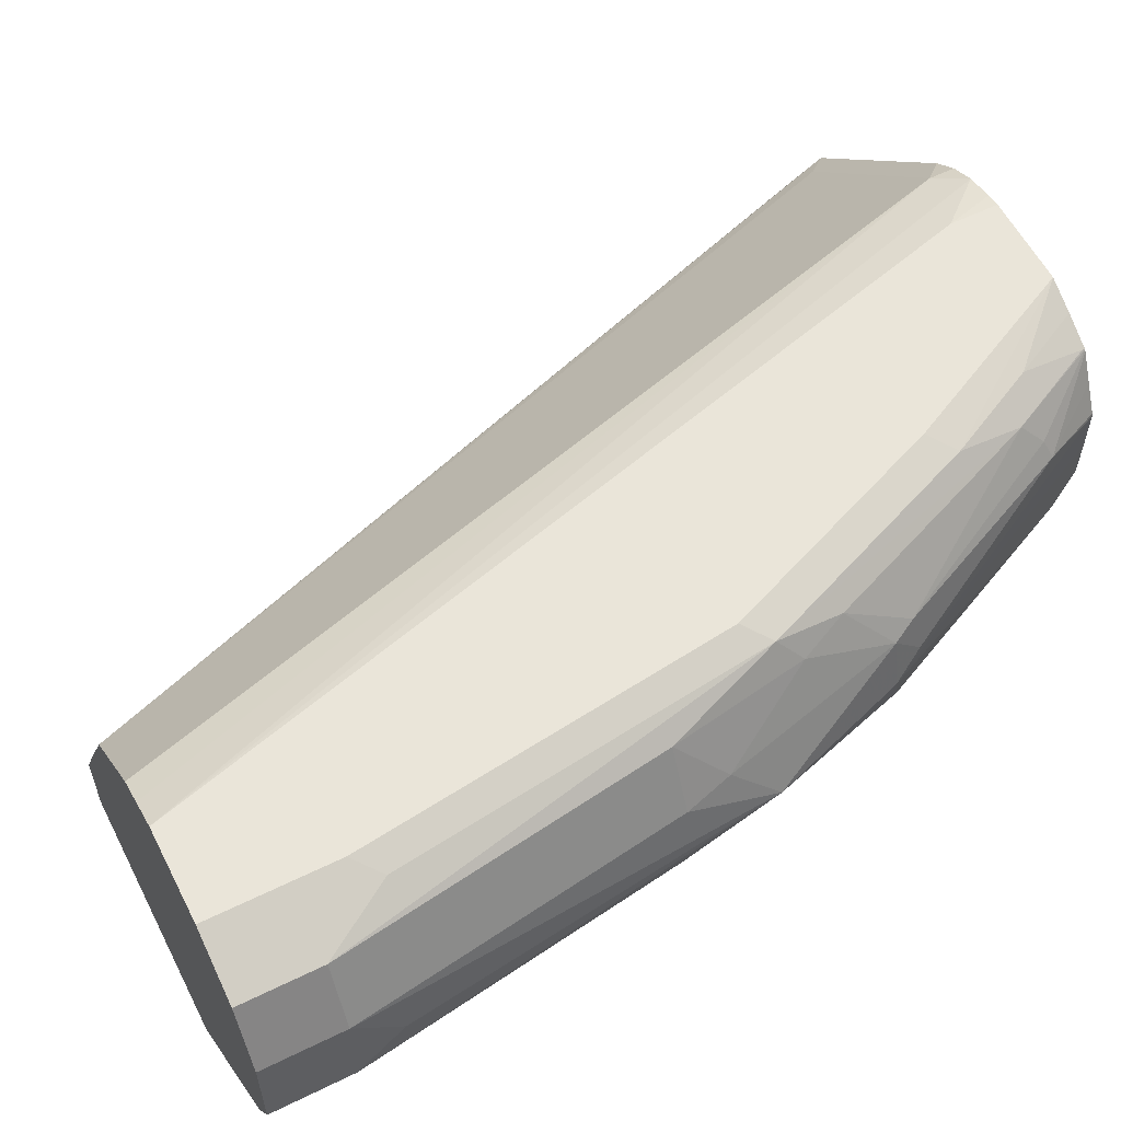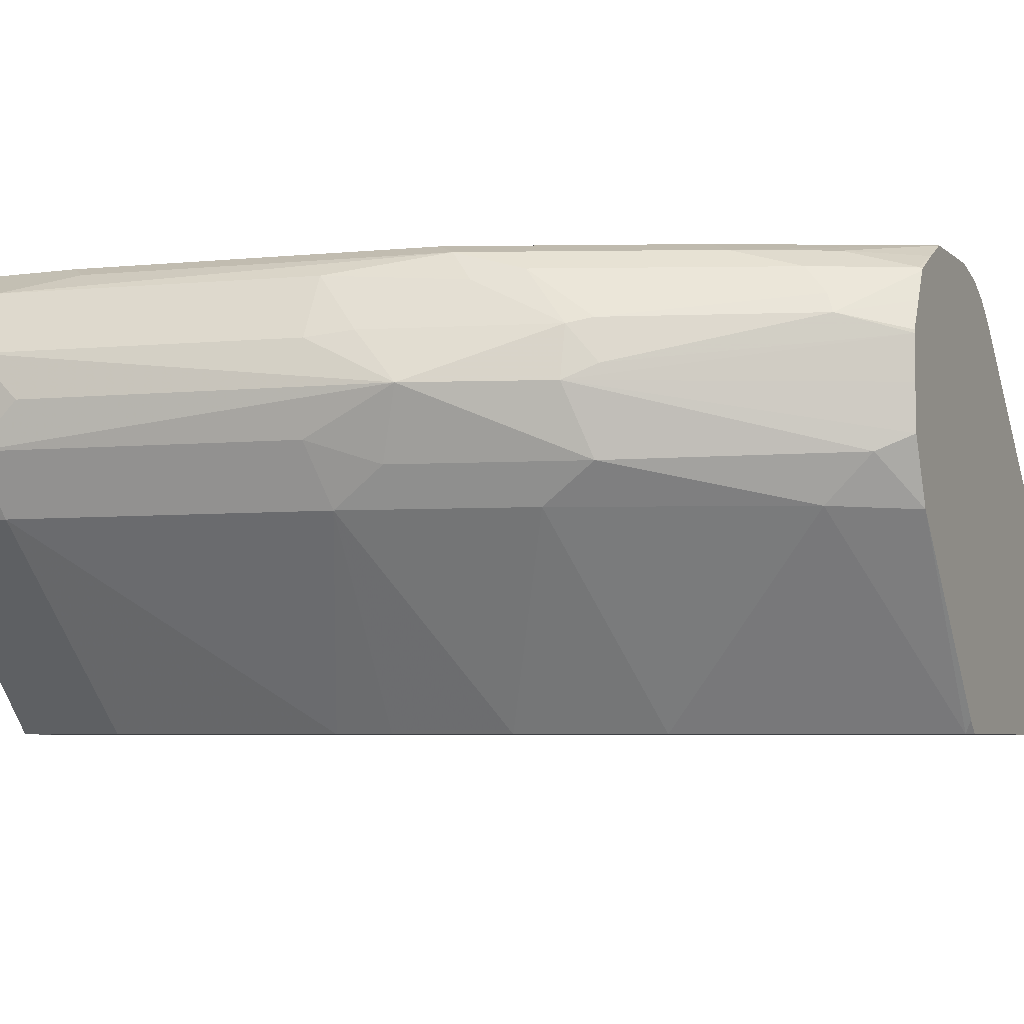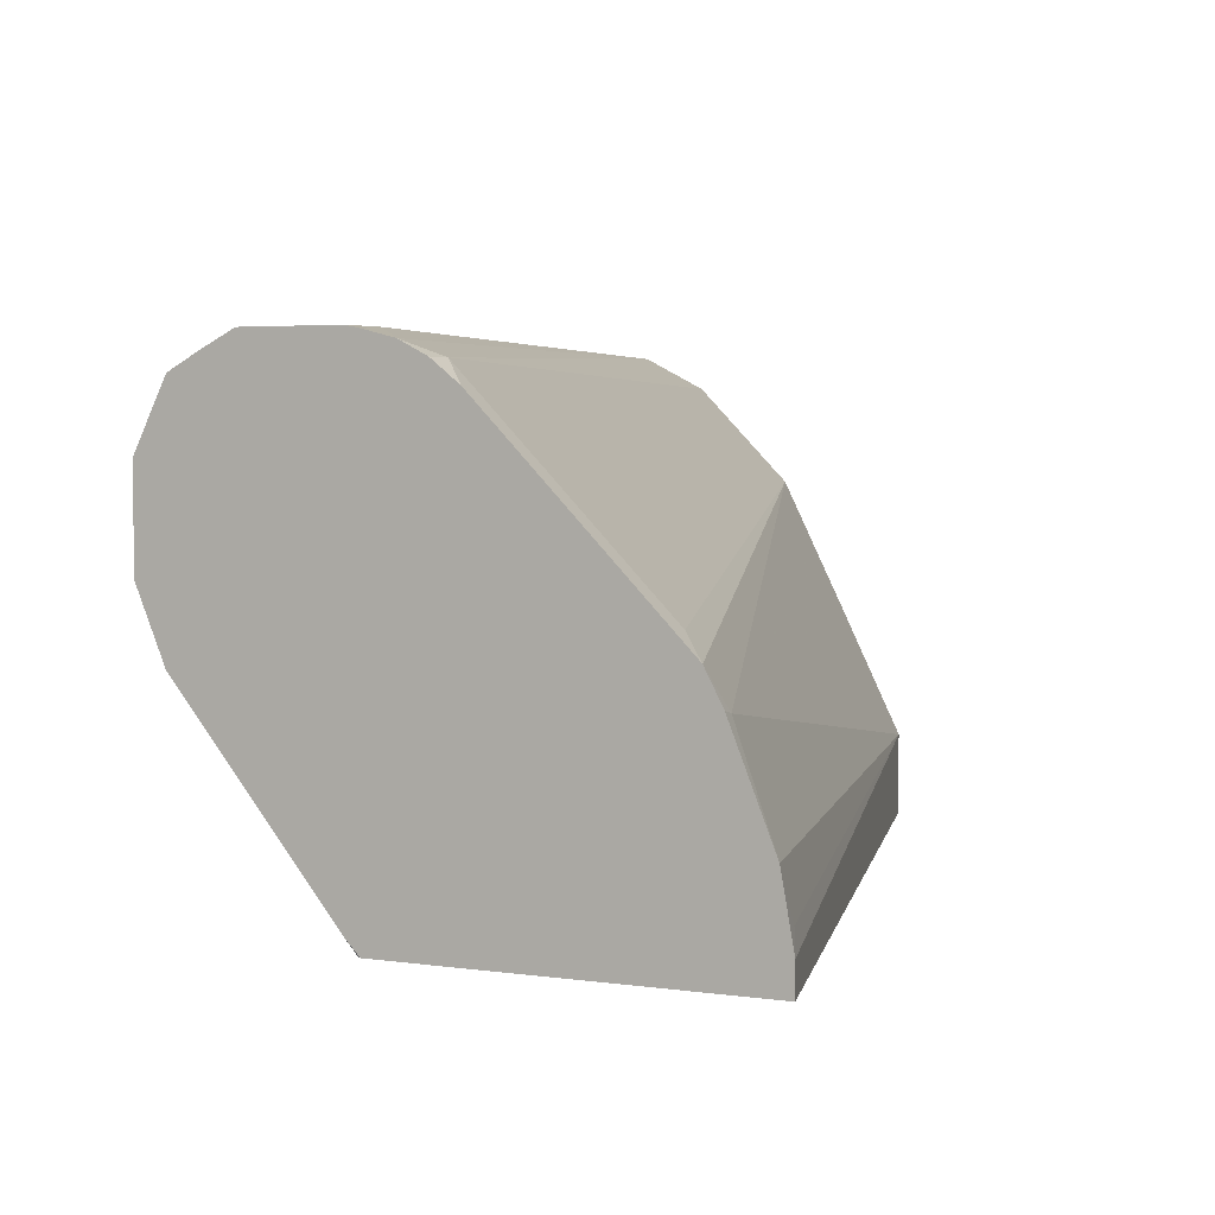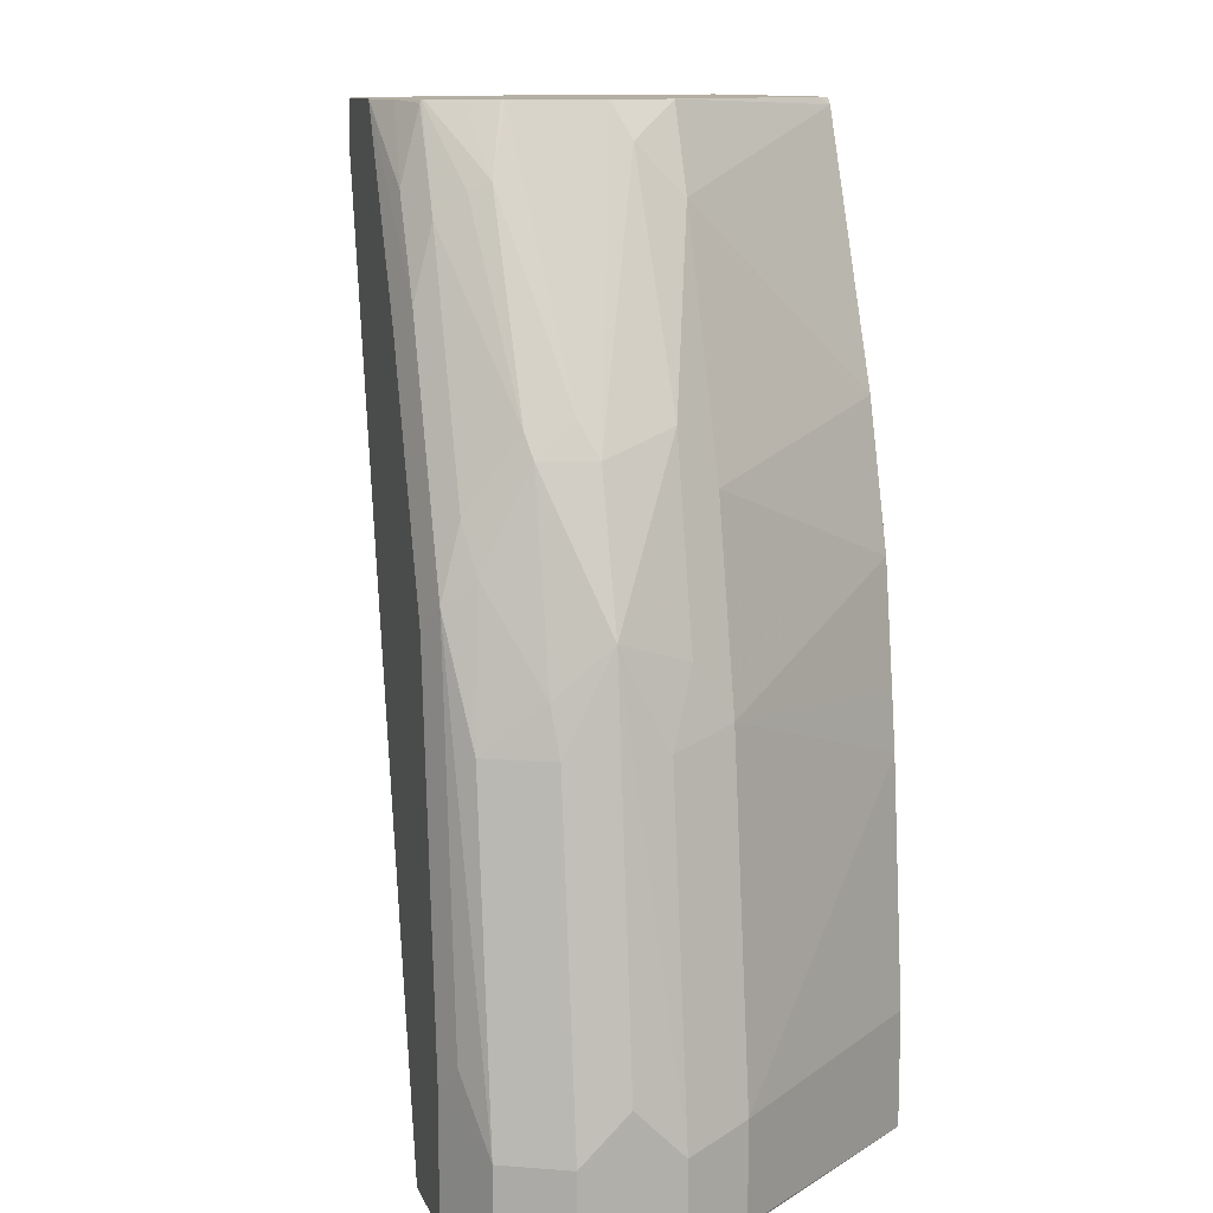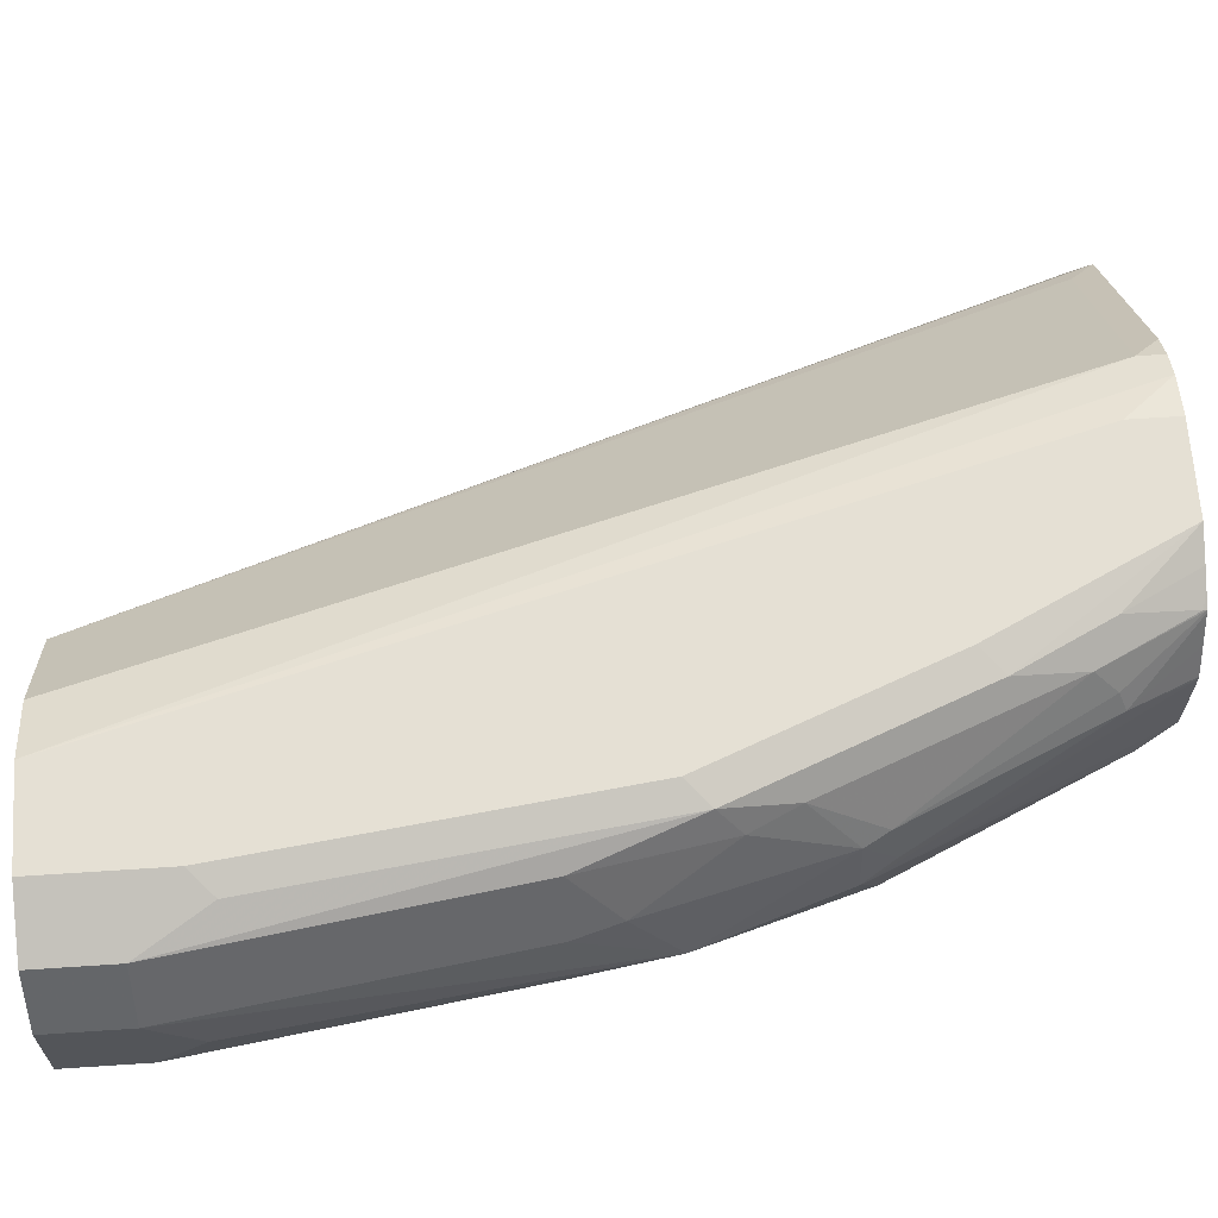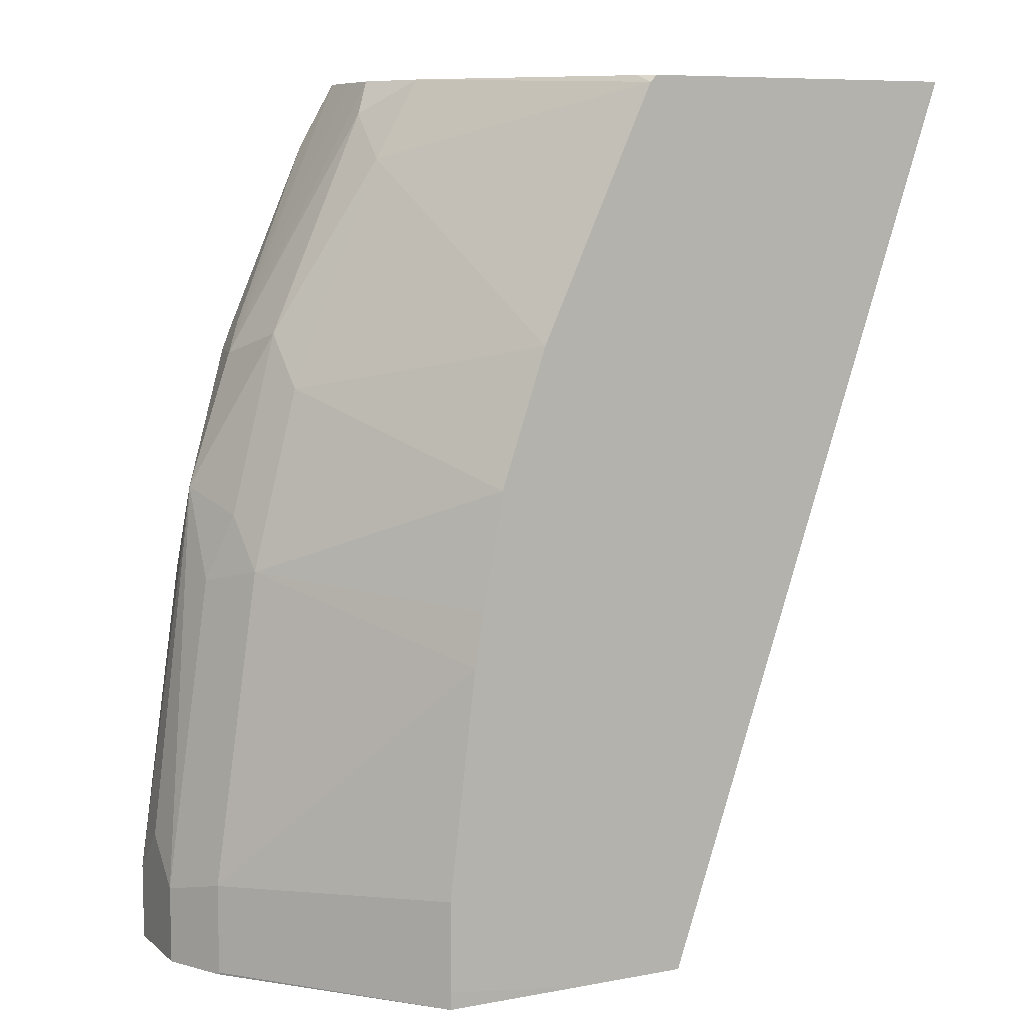
<metadata>
{"format":"obj","ext":"obj","renderer":"f3d","projection":"perspective","resolution":1024,"background":"white","views":[{"elev":58.0,"azim":-116.9,"up":"+Y"},{"elev":-5.3,"azim":-65.7,"up":"+Y"},{"elev":3.4,"azim":28.0,"up":"+Y"},{"elev":11.2,"azim":-105.6,"up":"+Z"},{"elev":65.2,"azim":-93.8,"up":"+Y"},{"elev":8.2,"azim":-27.0,"up":"+Z"}]}
</metadata>
<code>
v -0.8887 0.3809 0.04234
v -0.8887 0.402 0.0212
v -0.8887 0.3597 0.0212
v -0.8676 0.3809 0.2116
v -0.8746 0.4302 0.0212
v -0.8887 0.402 -0.01514
v -0.8676 0.402 0.1693
v -0.8887 0.3597 -0.01514
v -0.8817 0.3456 0.01411
v -0.8746 0.3315 0.02824
v -0.8676 0.3597 0.1693
v -0.8623 0.4047 0.1905
v -0.857 0.3491 0.201
v -0.8358 0.3491 0.2856
v -0.8464 0.3809 0.2751
v -0.8411 0.4047 0.2751
v -0.857 0.4391 0.05291
v -0.8464 0.4444 0.04234
v -0.8746 0.4302 -0.01514
v -0.8535 0.4302 0.1693
v -0.8358 0.4391 0.2222
v -0.8817 0.3456 -0.01514
v -0.8751 0.3326 -0.01514
v -0.8746 0.3315 -0.01408
v -0.797 0.2397 0.03537
v -0.7843 0.2397 0.1412
v -0.8535 0.3315 0.1763
v -0.8411 0.4258 0.2328
v -0.8323 0.3315 0.261
v -0.79 0.3315 0.3668
v -0.79 0.3527 0.3879
v -0.8323 0.3738 0.3033
v -0.7827 0.36 0.4034
v -0.7829 0.3809 0.4034
v -0.7829 0.4007 0.4034
v -0.8394 0.3879 0.2892
v -0.8358 0.4073 0.2856
v -0.8323 0.4302 0.2539
v -0.8464 0.4444 -0.01514
v -0.8253 0.4444 0.2116
v -0.79 0.4302 0.3597
v -0.7935 0.4391 0.328
v -0.7829 0.4444 0.3174
v -0.8745 0.3318 -0.01514
v -0.797 0.2398 -0.01514
v -0.797 0.2397 -0.00707
v -0.7801 0.2397 0.1665
v -0.7705 0.2397 0.2203
v -0.7687 0.2397 0.2258
v -0.7494 0.2397 0.2838
v -0.6965 0.2397 0.4002
v -0.77 0.3304 0.4034
v -0.7826 0.4022 0.4034
v -0.797 0.4091 0.3738
v -0.7935 0.4179 0.3703
v -0.8041 0.4444 -0.01514
v -0.7687 0.4296 0.4034
v -0.7688 0.4302 0.402
v -0.7724 0.4391 0.3703
v -0.7406 0.4444 0.4034
v -0.7284 0.2397 -0.01514
v -0.6934 0.2397 0.4034
v -0.6943 0.2406 0.4034
v -0.6997 0.246 0.4034
v -0.776 0.4154 0.4034
v -0.7693 0.4287 0.4034
v -0.7889 0.4368 -0.01514
v -0.6983 0.4444 0.3808
v -0.6785 0.4397 0.4034
v -0.6666 0.4338 0.3915
v -0.7547 0.4373 0.4034
v -0.6983 0.4444 0.4034
v -0.6772 0.2397 -0.01514
v -0.5411 0.2397 0.4034
v -0.7759 0.4302 -0.01514
v -0.6916 0.443 0.4034
v -0.6811 0.4404 0.4034
v -0.6666 0.4338 0.4034
v -0.6547 0.4245 0.4034
v -0.6243 0.3915 0.3915
v -0.539 0.2398 0.4034
v -0.5431 0.2397 0.3949
v -0.6772 0.2751 -0.01514
v -0.7336 0.3879 -0.01514
v -0.57 0.3399 0.4034
v -0.5819 0.3491 0.3915
v -0.539 0.2526 0.4034
v -0.7053 0.3318 -0.01514
v -0.5643 0.3245 0.395
v -0.5442 0.281 0.4034
v -0.5431 0.261 0.395
v -0.5626 0.3261 0.4034
f 33 71 57
f 33 69 77
f 33 77 76
f 33 79 78
f 33 76 72
f 33 72 60
f 33 60 71
f 33 78 69
f 35 54 36
f 33 66 65
f 33 65 53
f 33 53 35
f 33 35 34
f 35 53 54
f 36 54 37
f 37 55 41
f 33 85 79
f 37 54 55
f 33 57 66
f 33 92 85
f 29 48 49
f 33 87 90
f 25 48 47
f 25 47 26
f 26 47 27
f 27 47 48
f 27 48 29
f 37 41 38
f 29 49 50
f 29 50 30
f 30 51 52
f 30 52 31
f 30 50 51
f 31 52 33
f 31 33 32
f 33 52 64
f 33 64 63
f 33 63 62
f 33 62 74
f 33 74 81
f 33 81 87
f 33 90 92
f 41 55 57
f 58 71 59
f 41 58 59
f 70 80 84
f 70 84 75
f 73 81 82
f 73 83 87
f 73 87 81
f 74 82 81
f 79 85 80
f 80 85 86
f 80 86 84
f 83 89 90
f 83 90 91
f 83 91 87
f 84 86 85
f 84 85 89
f 84 89 88
f 85 92 89
f 87 91 90
f 89 92 90
f 25 49 48
f 70 79 80
f 41 57 58
f 70 78 79
f 68 77 69
f 41 59 42
f 42 59 60
f 42 60 43
f 45 61 46
f 51 62 63
f 51 63 64
f 51 64 52
f 53 65 54
f 54 65 66
f 54 66 55
f 55 66 57
f 56 68 69
f 56 69 70
f 56 70 67
f 57 71 58
f 59 71 60
f 67 70 75
f 68 72 76
f 68 76 77
f 69 78 70
f 83 88 89
f 25 50 49
f 25 62 51
f 5 18 39
f 5 39 19
f 5 20 21
f 5 21 17
f 6 19 39
f 6 39 56
f 6 56 67
f 6 67 75
f 6 75 84
f 6 84 88
f 6 88 83
f 6 83 73
f 6 73 61
f 6 61 45
f 6 45 44
f 6 44 23
f 6 23 22
f 6 22 8
f 7 12 20
f 5 17 18
f 9 22 23
f 4 16 12
f 4 14 15
f 25 51 50
f 1 2 6
f 1 6 8
f 1 8 3
f 1 3 4
f 1 4 2
f 2 5 19
f 2 19 6
f 2 4 7
f 2 20 5
f 3 8 22
f 3 22 9
f 3 9 10
f 3 10 27
f 3 27 11
f 3 11 4
f 4 12 7
f 4 11 13
f 4 13 14
f 4 15 16
f 9 23 10
f 2 7 20
f 10 24 46
f 18 43 60
f 18 60 72
f 18 72 68
f 18 68 56
f 18 56 39
f 20 28 21
f 21 28 38
f 21 38 41
f 21 41 42
f 21 42 43
f 21 43 40
f 23 44 24
f 24 44 45
f 24 45 46
f 25 61 73
f 25 73 82
f 25 82 74
f 10 23 24
f 25 74 62
f 18 40 43
f 18 21 40
f 25 46 61
f 16 38 28
f 10 25 26
f 17 21 18
f 10 46 25
f 10 26 27
f 12 16 28
f 12 28 20
f 13 27 29
f 13 29 14
f 14 29 30
f 11 27 13
f 15 35 36
f 14 30 31
f 15 36 16
f 15 34 35
f 16 37 38
f 16 36 37
f 15 32 33
f 14 32 15
f 14 31 32
f 15 33 34

</code>
